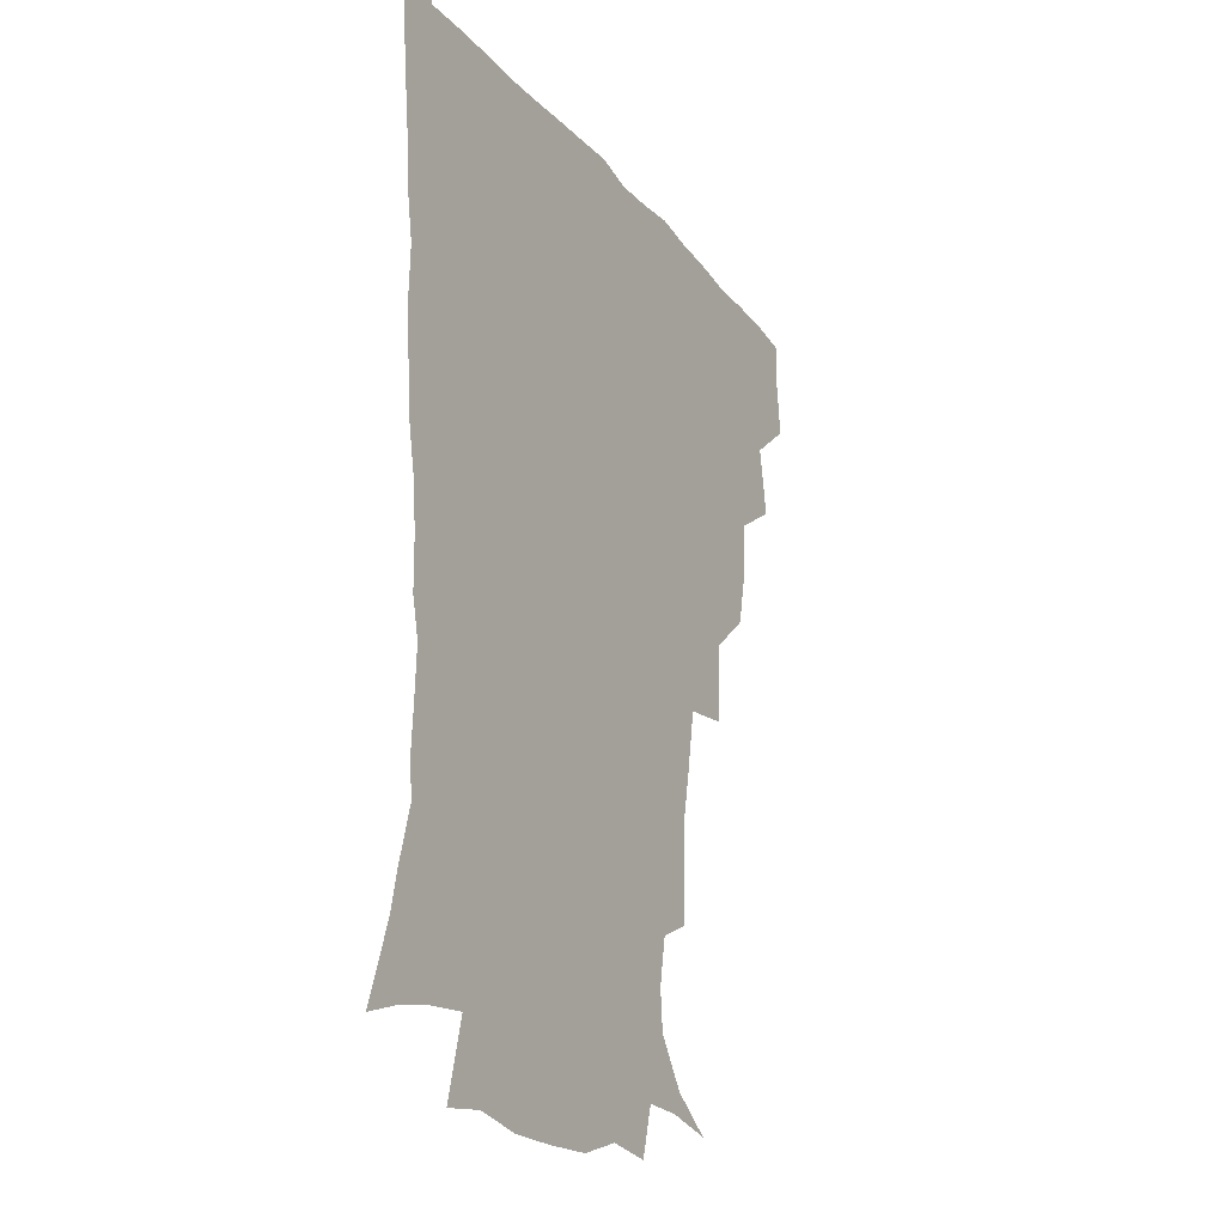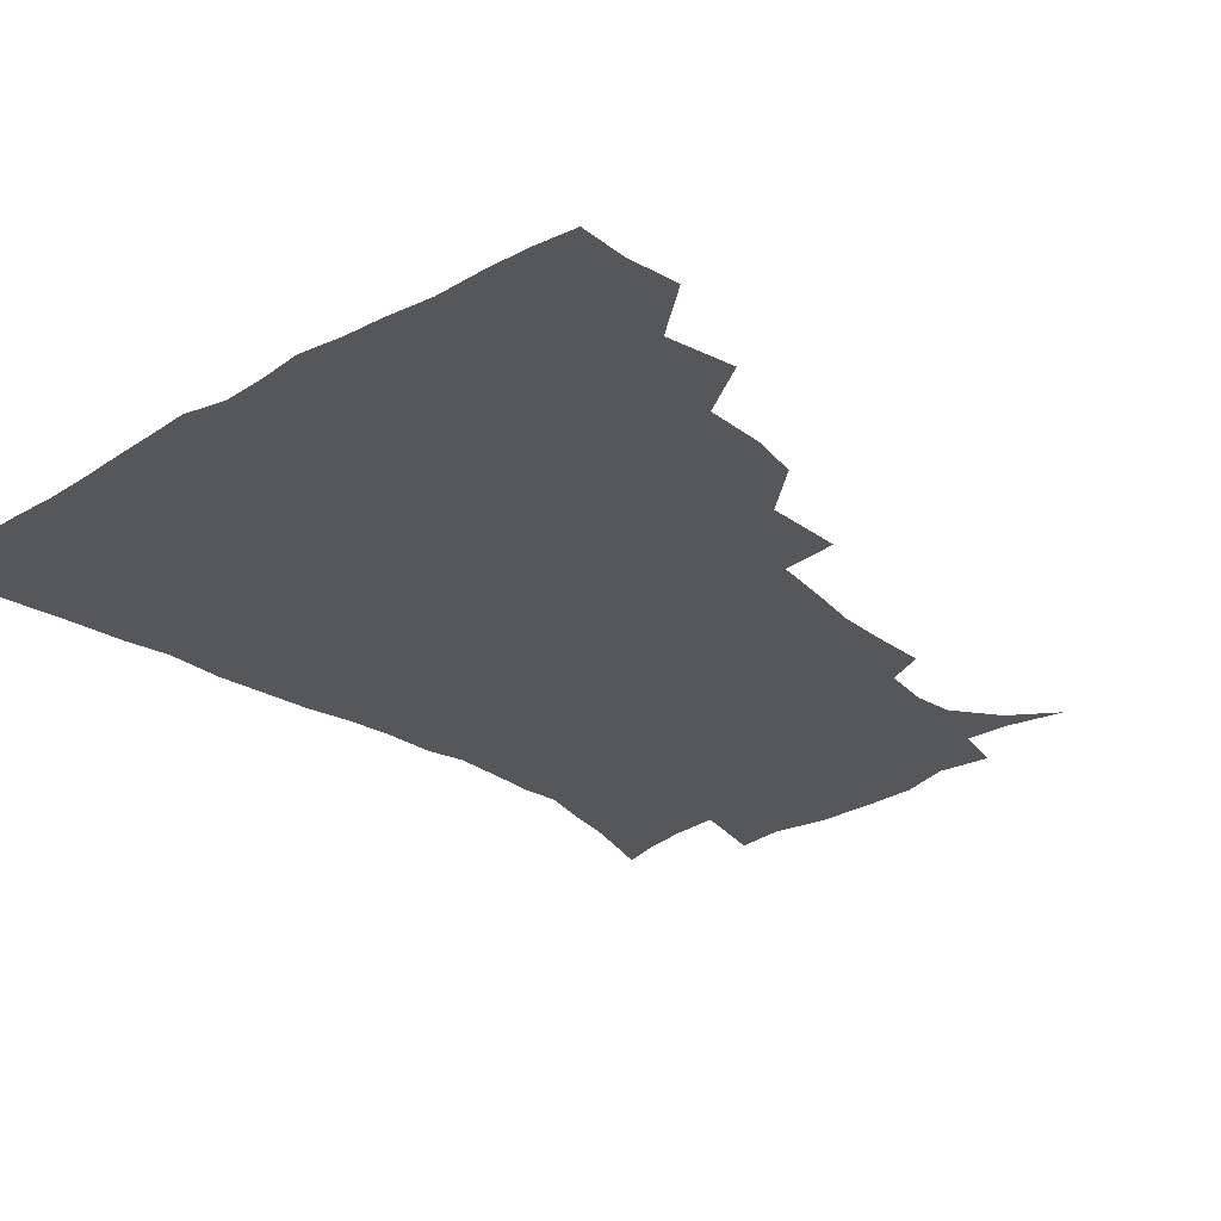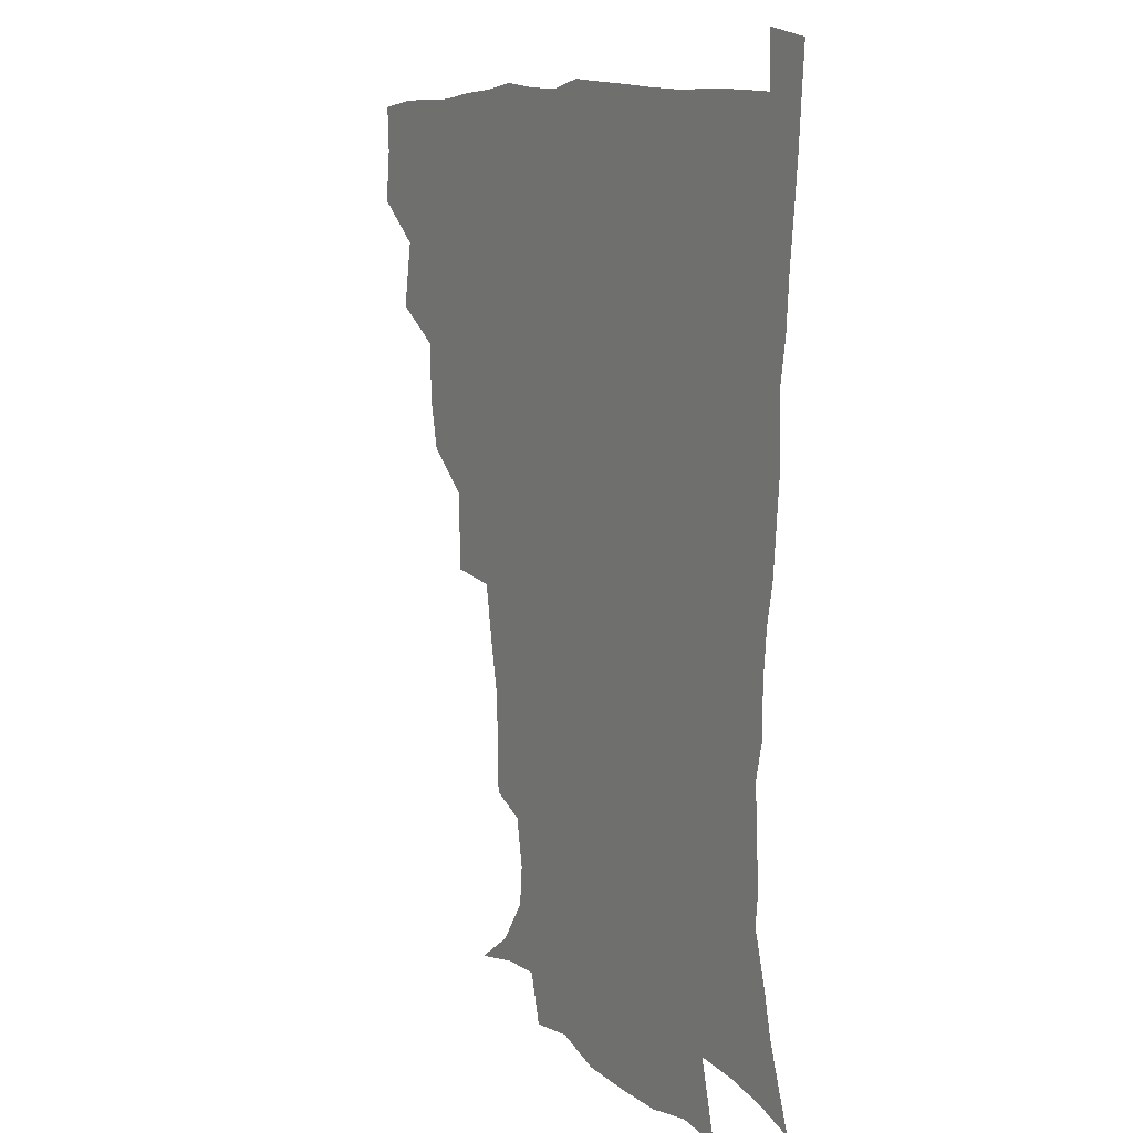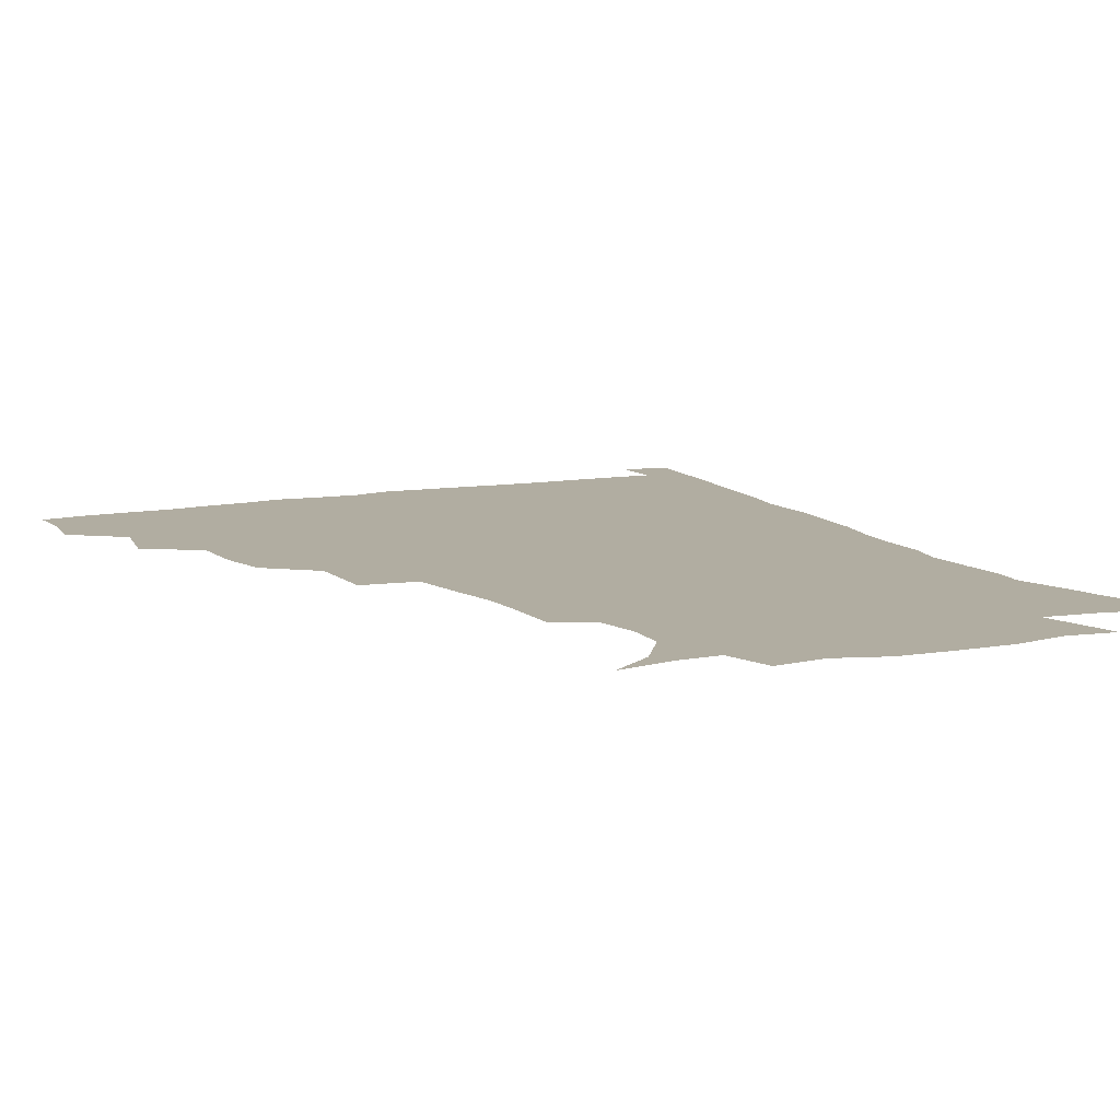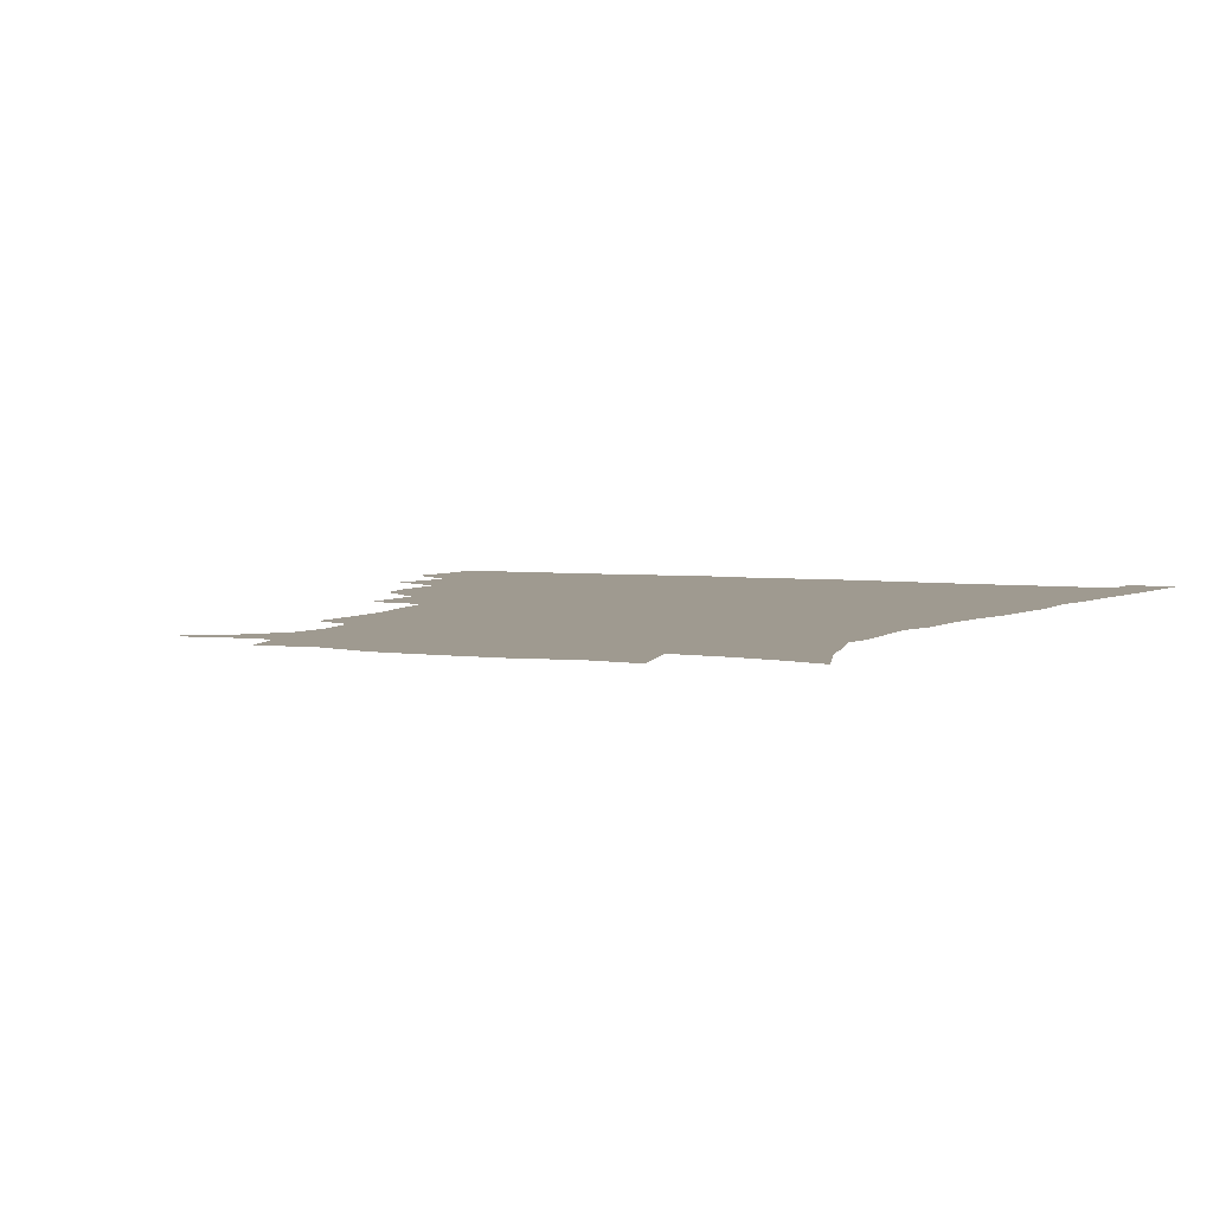
<metadata>
{"format":"obj","ext":"obj","renderer":"f3d","projection":"perspective","resolution":1024,"background":"white","views":[{"elev":-22.6,"azim":118.0,"up":"+Y"},{"elev":-26.6,"azim":-137.8,"up":"+Z"},{"elev":9.3,"azim":59.4,"up":"+Y"},{"elev":10.3,"azim":-26.3,"up":"+Z"},{"elev":3.9,"azim":25.3,"up":"+Z"}]}
</metadata>
<code>
v 435.7 401.5 0
v 437.7 419.3 0
v 436.9 435 0
v 449.6 364.2 0
v 453.6 387 0
v 452.7 403.3 0
v 453.5 419.7 0
v 452.1 436.8 0
v 472.8 315 0
v 469.2 331.8 0
v 468.4 352 0
v 470.7 373.7 0
v 469.9 389.6 0
v 469.2 405 0
v 468.6 420.2 0
v 467.4 437.2 0
v 490 273.9 0
v 489.5 300.7 0
v 488.1 324.6 0
v 486.7 341.9 0
v 486.8 360.4 0
v 486.1 376 0
v 485.3 391.1 0
v 484.5 405.9 0
v 483.5 420.8 0
v 482.7 436.9 0
v 517 199.2 0
v 516.7 217.9 0
v 515.9 235.1 0
v 513 249.6 0
v 509.2 271.3 0
v 505.6 291.5 0
v 503.7 310.6 0
v 501.4 326.4 0
v 500.9 343.9 0
v 501.3 362 0
v 501 377.4 0
v 500.1 392 0
v 499.4 406.3 0
v 498.5 420.6 0
v 497.4 438.6 0
v 505.9 136.7 0
v 521.3 147.3 0
v 532.1 162.6 0
v 533.3 176.3 0
v 530.3 192.8 0
v 529.8 214.4 0
v 528.4 231.1 0
v 526.4 246.8 0
v 523.8 263.7 0
v 521.2 282 0
v 519.7 300.4 0
v 519.2 319 0
v 518.4 334.4 0
v 516.6 348.4 0
v 516.8 364.7 0
v 515.8 378.5 0
v 514.7 392.6 0
v 513.8 407 0
v 512.9 421.5 0
v 511.9 439.4 0
v 524.9 140.2 0
v 536.8 153.8 0
v 543.1 171.1 0
v 542.5 187.4 0
v 541 203.3 0
v 541.5 225 0
v 539.2 238.6 0
v 537.4 253.8 0
v 535.7 270.9 0
v 533.6 286 0
v 532.9 304.8 0
v 532.2 319.5 0
v 532 336.3 0
v 531.2 350.7 0
v 530.8 365.1 0
v 531 379.6 0
v 529.3 393.3 0
v 528.7 407.4 0
v 527.5 422.9 0
v 526.2 441.3 0
v 540.1 140.3 0
v 552.3 162.5 0
v 554.4 180.1 0
v 553.2 194.5 0
v 553.1 213 0
v 552.7 230.9 0
v 550.9 244.7 0
v 549.9 261 0
v 547.9 274.2 0
v 546.8 290.1 0
v 545.8 304.7 0
v 546 322.6 0
v 545.9 337.8 0
v 545.2 351.6 0
v 544.8 365.4 0
v 545 379.9 0
v 544.3 393.3 0
v 543.8 406.9 0
v 542.5 422.2 0
v 541.1 439.5 0
v 544.8 123.2 0
v 558.5 147 0
v 564.1 165.8 0
v 565.4 184.8 0
v 565.1 200.5 0
v 564.5 217 0
v 564 232.9 0
v 562.5 247.5 0
v 561.7 262.9 0
v 560.8 277.9 0
v 559.8 292.6 0
v 560.3 310.2 0
v 559.2 322.9 0
v 559.9 339.8 0
v 559.2 352.4 0
v 559.5 366.9 0
v 559 380.1 0
v 558.2 393.6 0
v 557.9 407.3 0
v 557.1 421.6 0
v 555.6 438.6 0
v 562.3 125 0
v 573 149 0
v 576.6 169.9 0
v 576.9 185.4 0
v 576.5 202.3 0
v 575.2 220.5 0
v 576.3 237.4 0
v 574.6 249.7 0
v 574.2 265.3 0
v 573.6 279.1 0
v 573 293.7 0
v 573.2 311.4 0
v 573.5 326.2 0
v 573.2 339.6 0
v 573.1 353.1 0
v 573.6 367.8 0
v 572.9 380.5 0
v 573 393.9 0
v 572.2 407.8 0
v 571.2 422.3 0
v 569.4 441.5 0
v 579.5 119 0
v 587.1 150.2 0
v 588.4 170 0
v 588.8 187.4 0
v 588.6 205.1 0
v 587.5 218 0
v 586.4 240.5 0
v 587.1 252.3 0
v 587.1 265.9 0
v 586.6 281.1 0
v 586.3 295.5 0
v 586.3 311.8 0
v 586.5 326.6 0
v 586.9 339.9 0
v 586.8 352.9 0
v 587.2 367.4 0
v 587.2 380.7 0
v 587.1 394.1 0
v 586.9 407.7 0
v 585.4 423.3 0
v 583.7 440.3 0
v 598.9 117.8 0
v 600.9 149.7 0
v 600.8 170.2 0
v 600.7 188.9 0
v 600.4 205.5 0
v 600.8 218.5 0
v 599.9 233.4 0
v 599.4 248.2 0
v 598.8 266.4 0
v 599.1 281.9 0
v 599.2 296.3 0
v 599.3 311.9 0
v 599.8 325 0
v 600.2 340.4 0
v 600.7 353.7 0
v 601.1 367.6 0
v 601.5 380.9 0
v 601.4 394.3 0
v 601.1 408.3 0
v 600 423.4 0
v 598.3 439.2 0
v 617.8 117.4 0
v 614.9 149.5 0
v 613.8 168.3 0
v 612.5 187.7 0
v 612 204.2 0
v 612.2 221 0
v 611.6 236.2 0
v 611.5 252.7 0
v 611.6 266 0
v 611.4 281.8 0
v 611.9 296.1 0
v 612.2 310.4 0
v 612.9 325.8 0
v 613.4 339.4 0
v 614.1 354.1 0
v 614.8 367.7 0
v 615.5 380.9 0
v 616.3 394.3 0
v 616.5 407.7 0
v 615.5 422.4 0
v 613.8 437.8 0
v 635.7 120.3 0
v 630.2 146 0
v 626.4 168.3 0
v 625 185.3 0
v 623.6 203.2 0
v 623.3 220.8 0
v 623.1 236 0
v 623.2 250.3 0
v 623.7 265.7 0
v 624.1 279.2 0
v 624.4 294.4 0
v 625.2 307.9 0
v 625.2 326.3 0
v 626.4 339 0
v 627.1 354.1 0
v 628.3 366.7 0
v 629.3 380.5 0
v 630 394 0
v 630.7 407.7 0
v 630.8 421.6 0
v 629.6 436.8 0
v 652.3 117.7 0
v 645.6 143.8 0
v 640.8 163.4 0
v 636.9 184 0
v 635.4 201.1 0
v 634.4 218.4 0
v 634.9 232.5 0
v 636 244.6 0
v 634.8 263.8 0
v 636.1 277.2 0
v 636.5 292.2 0
v 638.7 303.9 0
v 638.5 321.3 0
v 639.7 335.7 0
v 639.8 352.5 0
v 641.7 365.4 0
v 642.8 381.3 0
v 643.9 393.8 0
v 644.7 407.5 0
v 645.3 421.3 0
v 644.6 436.7 0
v 662.3 141.8 0
v 653.8 162.4 0
v 650.1 179.3 0
v 647.6 196.4 0
v 646.1 213.3 0
v 645.9 229 0
v 646.9 242.6 0
v 647.5 257.2 0
v 648 273 0
v 649.4 286.6 0
v 650.2 303.3 0
v 651.2 318 0
v 653.4 331.2 0
v 653.9 347.3 0
v 655.1 362.7 0
v 655.7 379.4 0
v 657.4 393.2 0
v 658.9 406.9 0
v 659.7 421.1 0
v 659.8 436.2 0
v 677 138.5 0
v 669.5 155.9 0
v 664 173.2 0
v 661 189 0
v 658.8 205.1 0
v 658.2 220.8 0
v 658.3 235.8 0
v 659.2 250.3 0
v 660.4 265.2 0
v 660.9 281.9 0
v 662.4 296.9 0
v 665.4 309.7 0
v 665.6 327.6 0
v 666.2 344.6 0
v 668.1 359.7 0
v 669.7 375.2 0
v 671.6 390.4 0
v 673 405.9 0
v 674.3 420.4 0
v 675.2 435.2 0
v 674.9 453 0
v 690.7 133.7 0
v 686.2 146.6 0
v 681.4 160.7 0
v 678.4 174.1 0
v 673.1 192.8 0
v 674.3 203.7 0
v 673.3 219.8 0
v 672.4 237 0
v 675.3 249.6 0
v 675.4 267.2 0
v 677 283.4 0
v 679.7 298 0
v 681.1 314.7 0
v 682.6 331.3 0
v 681.8 352.2 0
v 684.3 368 0
v 685.7 386.6 0
v 687.5 403.5 0
v 689 419.1 0
v 690.1 434.3 0
v 691.3 449.5 0
f 5 6 1
f 1 6 2
f 6 7 2
f 2 7 3
f 7 8 3
f 11 12 4
f 4 12 5
f 12 13 5
f 5 13 6
f 13 14 6
f 6 14 7
f 14 15 7
f 7 15 8
f 15 16 8
f 18 19 9
f 9 19 10
f 19 20 10
f 10 20 11
f 20 21 11
f 11 21 12
f 21 22 12
f 12 22 13
f 22 23 13
f 13 23 14
f 23 24 14
f 14 24 15
f 24 25 15
f 15 25 16
f 25 26 16
f 31 32 17
f 17 32 18
f 32 33 18
f 18 33 19
f 33 34 19
f 19 34 20
f 34 35 20
f 20 35 21
f 35 36 21
f 21 36 22
f 36 37 22
f 22 37 23
f 37 38 23
f 23 38 24
f 38 39 24
f 24 39 25
f 39 40 25
f 25 40 26
f 40 41 26
f 46 47 27
f 27 47 28
f 47 48 28
f 28 48 29
f 48 49 29
f 29 49 30
f 49 50 30
f 30 50 31
f 50 51 31
f 31 51 32
f 51 52 32
f 32 52 33
f 52 53 33
f 33 53 34
f 53 54 34
f 34 54 35
f 54 55 35
f 35 55 36
f 55 56 36
f 36 56 37
f 56 57 37
f 37 57 38
f 57 58 38
f 38 58 39
f 58 59 39
f 39 59 40
f 59 60 40
f 40 60 41
f 60 61 41
f 42 62 43
f 62 63 43
f 43 63 44
f 63 64 44
f 44 64 45
f 64 65 45
f 45 65 46
f 65 66 46
f 46 66 47
f 66 67 47
f 47 67 48
f 67 68 48
f 48 68 49
f 68 69 49
f 49 69 50
f 69 70 50
f 50 70 51
f 70 71 51
f 51 71 52
f 71 72 52
f 52 72 53
f 72 73 53
f 53 73 54
f 73 74 54
f 54 74 55
f 74 75 55
f 55 75 56
f 75 76 56
f 56 76 57
f 76 77 57
f 57 77 58
f 77 78 58
f 58 78 59
f 78 79 59
f 59 79 60
f 79 80 60
f 60 80 61
f 80 81 61
f 62 82 63
f 82 83 63
f 63 83 64
f 83 84 64
f 64 84 65
f 84 85 65
f 65 85 66
f 85 86 66
f 66 86 67
f 86 87 67
f 67 87 68
f 87 88 68
f 68 88 69
f 88 89 69
f 69 89 70
f 89 90 70
f 70 90 71
f 90 91 71
f 71 91 72
f 91 92 72
f 72 92 73
f 92 93 73
f 73 93 74
f 93 94 74
f 74 94 75
f 94 95 75
f 75 95 76
f 95 96 76
f 76 96 77
f 96 97 77
f 77 97 78
f 97 98 78
f 78 98 79
f 98 99 79
f 79 99 80
f 99 100 80
f 80 100 81
f 100 101 81
f 102 103 82
f 82 103 83
f 103 104 83
f 83 104 84
f 104 105 84
f 84 105 85
f 105 106 85
f 85 106 86
f 106 107 86
f 86 107 87
f 107 108 87
f 87 108 88
f 108 109 88
f 88 109 89
f 109 110 89
f 89 110 90
f 110 111 90
f 90 111 91
f 111 112 91
f 91 112 92
f 112 113 92
f 92 113 93
f 113 114 93
f 93 114 94
f 114 115 94
f 94 115 95
f 115 116 95
f 95 116 96
f 116 117 96
f 96 117 97
f 117 118 97
f 97 118 98
f 118 119 98
f 98 119 99
f 119 120 99
f 99 120 100
f 120 121 100
f 100 121 101
f 121 122 101
f 102 123 103
f 123 124 103
f 103 124 104
f 124 125 104
f 104 125 105
f 125 126 105
f 105 126 106
f 126 127 106
f 106 127 107
f 127 128 107
f 107 128 108
f 128 129 108
f 108 129 109
f 129 130 109
f 109 130 110
f 130 131 110
f 110 131 111
f 131 132 111
f 111 132 112
f 132 133 112
f 112 133 113
f 133 134 113
f 113 134 114
f 134 135 114
f 114 135 115
f 135 136 115
f 115 136 116
f 136 137 116
f 116 137 117
f 137 138 117
f 117 138 118
f 138 139 118
f 118 139 119
f 139 140 119
f 119 140 120
f 140 141 120
f 120 141 121
f 141 142 121
f 121 142 122
f 142 143 122
f 123 144 124
f 144 145 124
f 124 145 125
f 145 146 125
f 125 146 126
f 146 147 126
f 126 147 127
f 147 148 127
f 127 148 128
f 148 149 128
f 128 149 129
f 149 150 129
f 129 150 130
f 150 151 130
f 130 151 131
f 151 152 131
f 131 152 132
f 152 153 132
f 132 153 133
f 153 154 133
f 133 154 134
f 154 155 134
f 134 155 135
f 155 156 135
f 135 156 136
f 156 157 136
f 136 157 137
f 157 158 137
f 137 158 138
f 158 159 138
f 138 159 139
f 159 160 139
f 139 160 140
f 160 161 140
f 140 161 141
f 161 162 141
f 141 162 142
f 162 163 142
f 142 163 143
f 163 164 143
f 144 165 145
f 165 166 145
f 145 166 146
f 166 167 146
f 146 167 147
f 167 168 147
f 147 168 148
f 168 169 148
f 148 169 149
f 169 170 149
f 149 170 150
f 170 171 150
f 150 171 151
f 171 172 151
f 151 172 152
f 172 173 152
f 152 173 153
f 173 174 153
f 153 174 154
f 174 175 154
f 154 175 155
f 175 176 155
f 155 176 156
f 176 177 156
f 156 177 157
f 177 178 157
f 157 178 158
f 178 179 158
f 158 179 159
f 179 180 159
f 159 180 160
f 180 181 160
f 160 181 161
f 181 182 161
f 161 182 162
f 182 183 162
f 162 183 163
f 183 184 163
f 163 184 164
f 184 185 164
f 165 186 166
f 186 187 166
f 166 187 167
f 187 188 167
f 167 188 168
f 188 189 168
f 168 189 169
f 189 190 169
f 169 190 170
f 190 191 170
f 170 191 171
f 191 192 171
f 171 192 172
f 192 193 172
f 172 193 173
f 193 194 173
f 173 194 174
f 194 195 174
f 174 195 175
f 195 196 175
f 175 196 176
f 196 197 176
f 176 197 177
f 197 198 177
f 177 198 178
f 198 199 178
f 178 199 179
f 199 200 179
f 179 200 180
f 200 201 180
f 180 201 181
f 201 202 181
f 181 202 182
f 202 203 182
f 182 203 183
f 203 204 183
f 183 204 184
f 204 205 184
f 184 205 185
f 205 206 185
f 186 207 187
f 207 208 187
f 187 208 188
f 208 209 188
f 188 209 189
f 209 210 189
f 189 210 190
f 210 211 190
f 190 211 191
f 211 212 191
f 191 212 192
f 212 213 192
f 192 213 193
f 213 214 193
f 193 214 194
f 214 215 194
f 194 215 195
f 215 216 195
f 195 216 196
f 216 217 196
f 196 217 197
f 217 218 197
f 197 218 198
f 218 219 198
f 198 219 199
f 219 220 199
f 199 220 200
f 220 221 200
f 200 221 201
f 221 222 201
f 201 222 202
f 222 223 202
f 202 223 203
f 223 224 203
f 203 224 204
f 224 225 204
f 204 225 205
f 225 226 205
f 205 226 206
f 226 227 206
f 207 228 208
f 228 229 208
f 208 229 209
f 229 230 209
f 209 230 210
f 230 231 210
f 210 231 211
f 231 232 211
f 211 232 212
f 232 233 212
f 212 233 213
f 233 234 213
f 213 234 214
f 234 235 214
f 214 235 215
f 235 236 215
f 215 236 216
f 236 237 216
f 216 237 217
f 237 238 217
f 217 238 218
f 238 239 218
f 218 239 219
f 239 240 219
f 219 240 220
f 240 241 220
f 220 241 221
f 241 242 221
f 221 242 222
f 242 243 222
f 222 243 223
f 243 244 223
f 223 244 224
f 244 245 224
f 224 245 225
f 245 246 225
f 225 246 226
f 246 247 226
f 226 247 227
f 247 248 227
f 229 249 230
f 249 250 230
f 230 250 231
f 250 251 231
f 231 251 232
f 251 252 232
f 232 252 233
f 252 253 233
f 233 253 234
f 253 254 234
f 234 254 235
f 254 255 235
f 235 255 236
f 255 256 236
f 236 256 237
f 256 257 237
f 237 257 238
f 257 258 238
f 238 258 239
f 258 259 239
f 239 259 240
f 259 260 240
f 240 260 241
f 260 261 241
f 241 261 242
f 261 262 242
f 242 262 243
f 262 263 243
f 243 263 244
f 263 264 244
f 244 264 245
f 264 265 245
f 245 265 246
f 265 266 246
f 246 266 247
f 266 267 247
f 247 267 248
f 267 268 248
f 249 269 250
f 269 270 250
f 250 270 251
f 270 271 251
f 251 271 252
f 271 272 252
f 252 272 253
f 272 273 253
f 253 273 254
f 273 274 254
f 254 274 255
f 274 275 255
f 255 275 256
f 275 276 256
f 256 276 257
f 276 277 257
f 257 277 258
f 277 278 258
f 258 278 259
f 278 279 259
f 259 279 260
f 279 280 260
f 260 280 261
f 280 281 261
f 261 281 262
f 281 282 262
f 262 282 263
f 282 283 263
f 263 283 264
f 283 284 264
f 264 284 265
f 284 285 265
f 265 285 266
f 285 286 266
f 266 286 267
f 286 287 267
f 267 287 268
f 287 288 268
f 269 290 270
f 290 291 270
f 270 291 271
f 291 292 271
f 271 292 272
f 292 293 272
f 272 293 273
f 293 294 273
f 273 294 274
f 294 295 274
f 274 295 275
f 295 296 275
f 275 296 276
f 296 297 276
f 276 297 277
f 297 298 277
f 277 298 278
f 298 299 278
f 278 299 279
f 299 300 279
f 279 300 280
f 300 301 280
f 280 301 281
f 301 302 281
f 281 302 282
f 302 303 282
f 282 303 283
f 303 304 283
f 283 304 284
f 304 305 284
f 284 305 285
f 305 306 285
f 285 306 286
f 306 307 286
f 286 307 287
f 307 308 287
f 287 308 288
f 308 309 288
f 288 309 289
f 309 310 289

</code>
